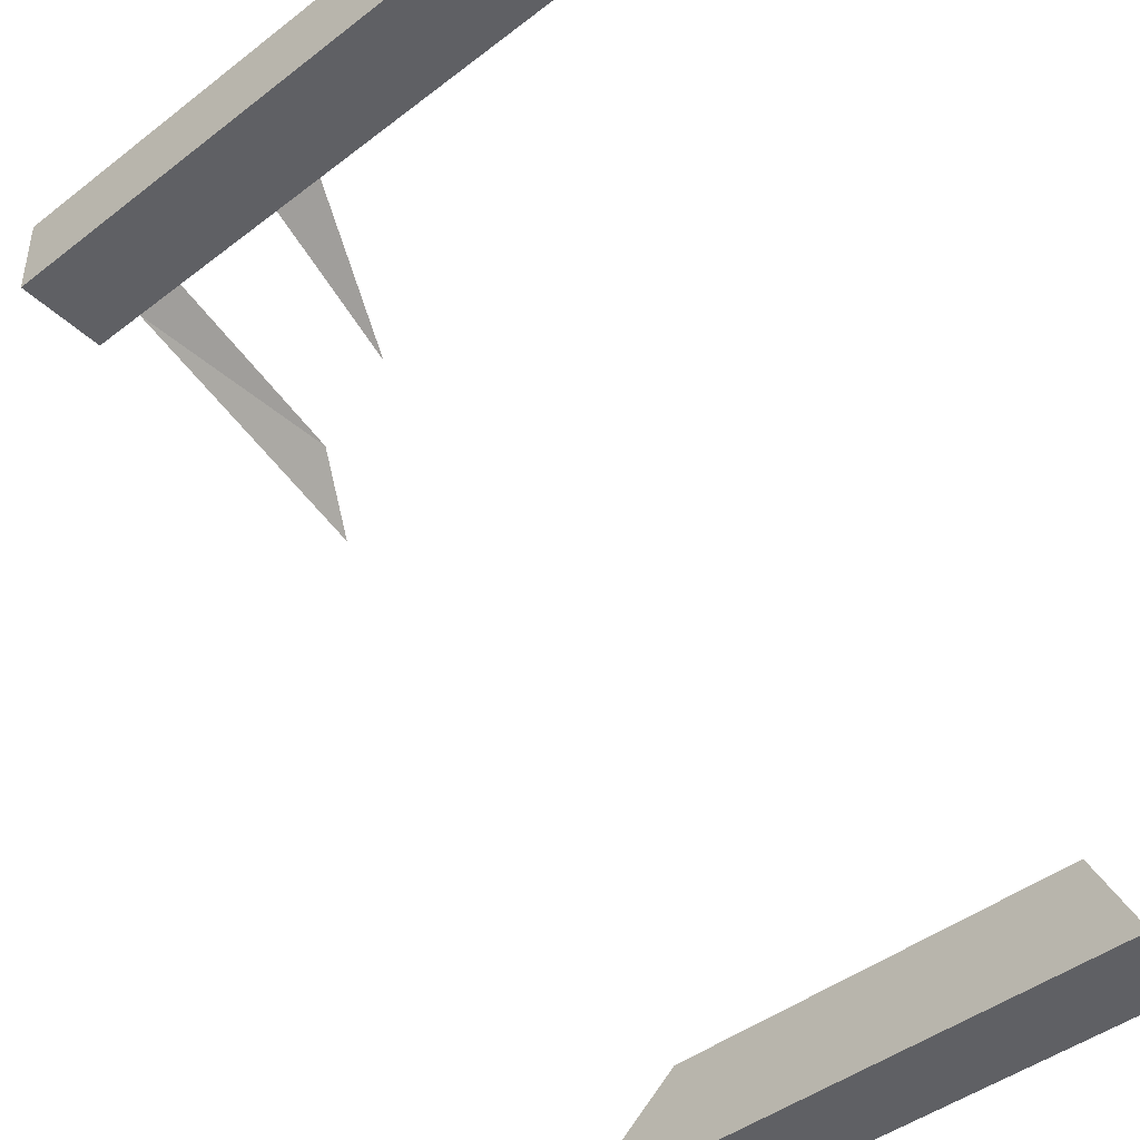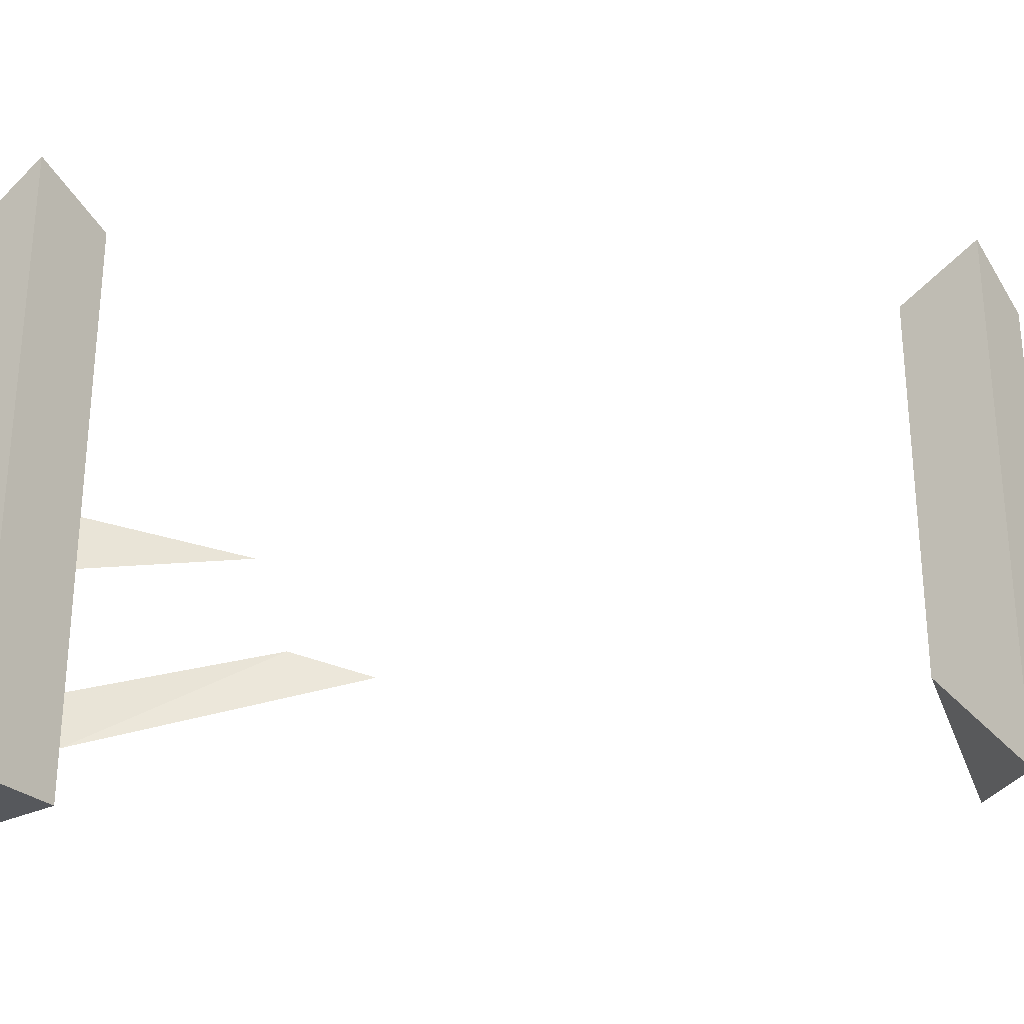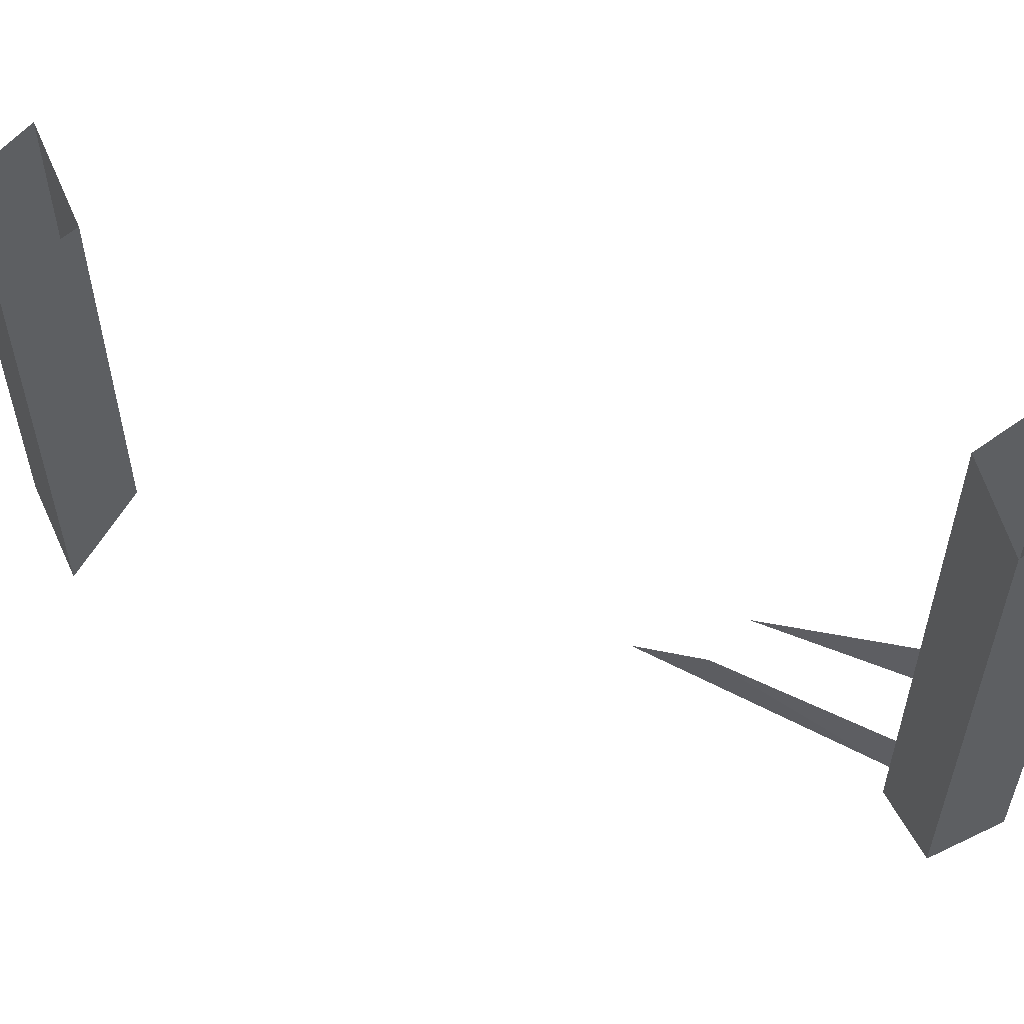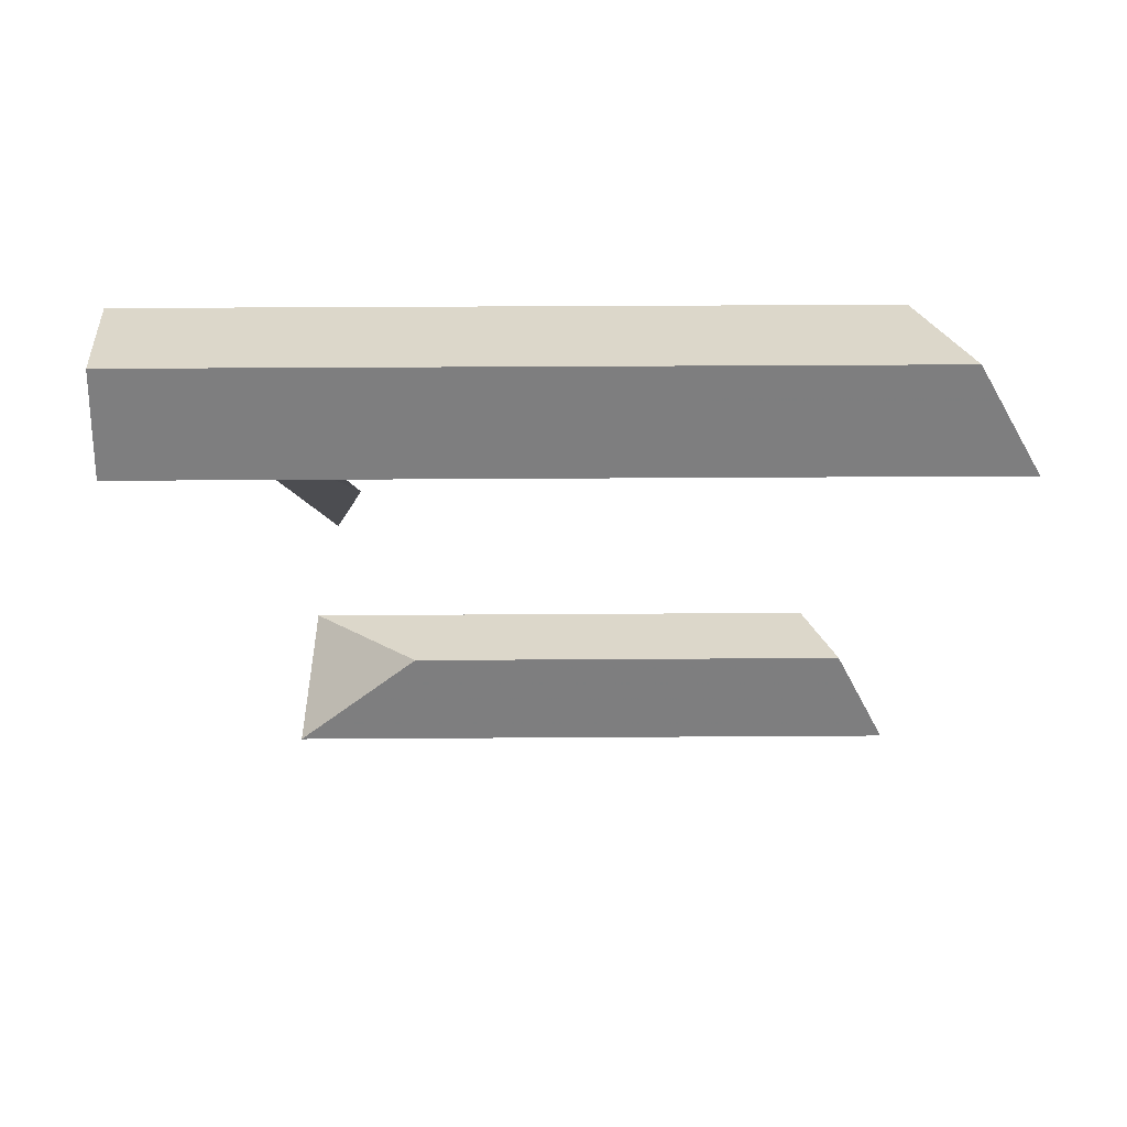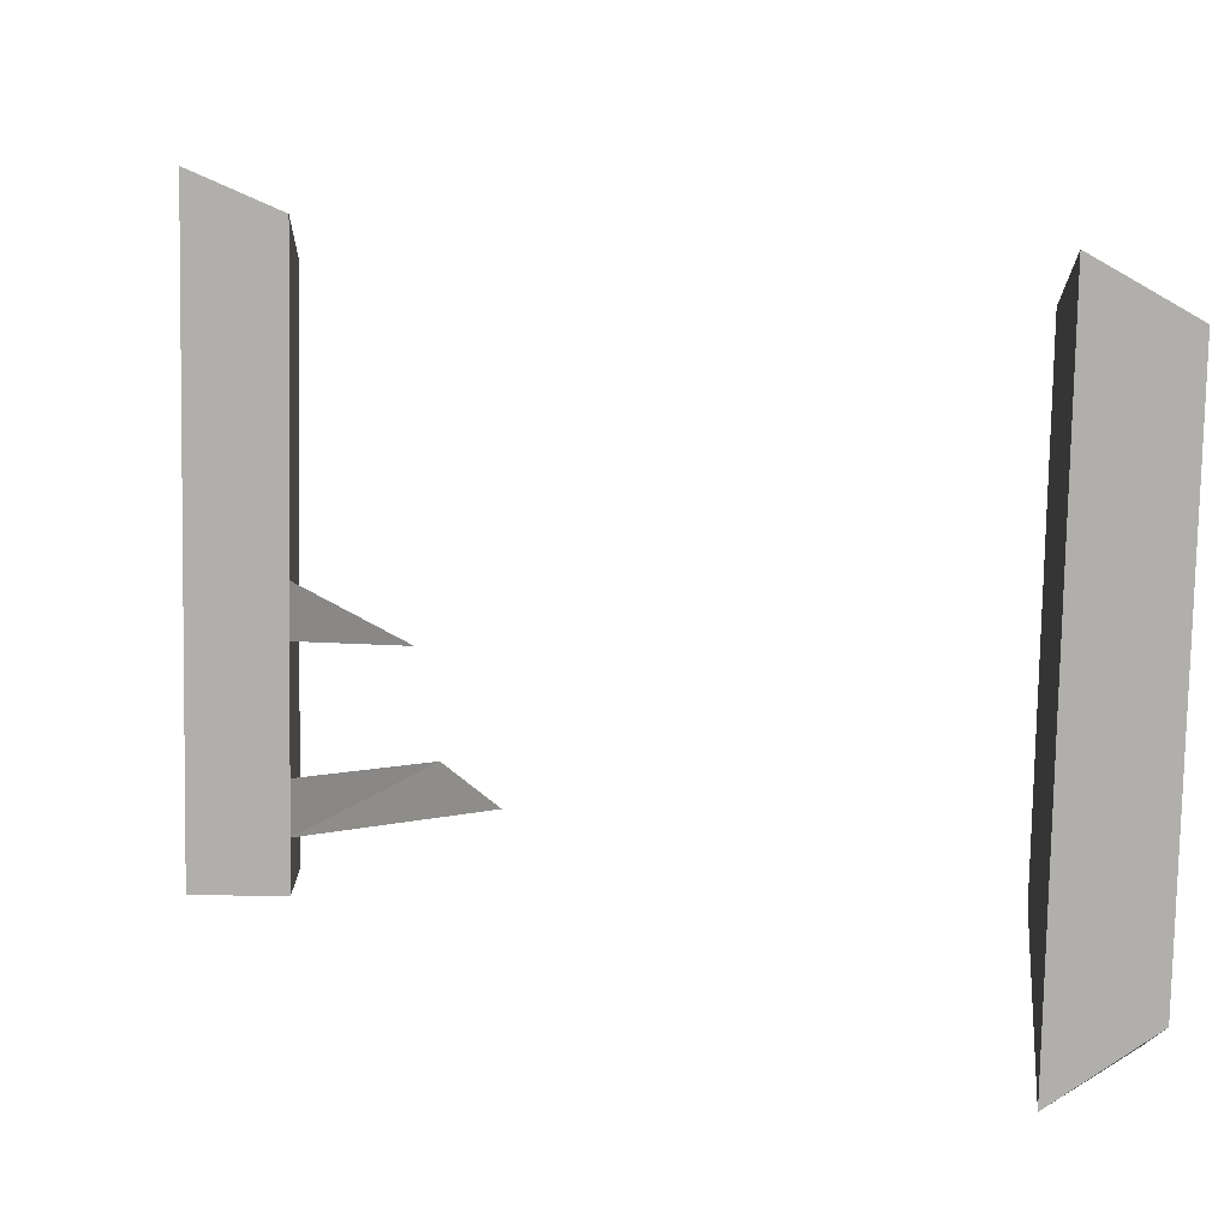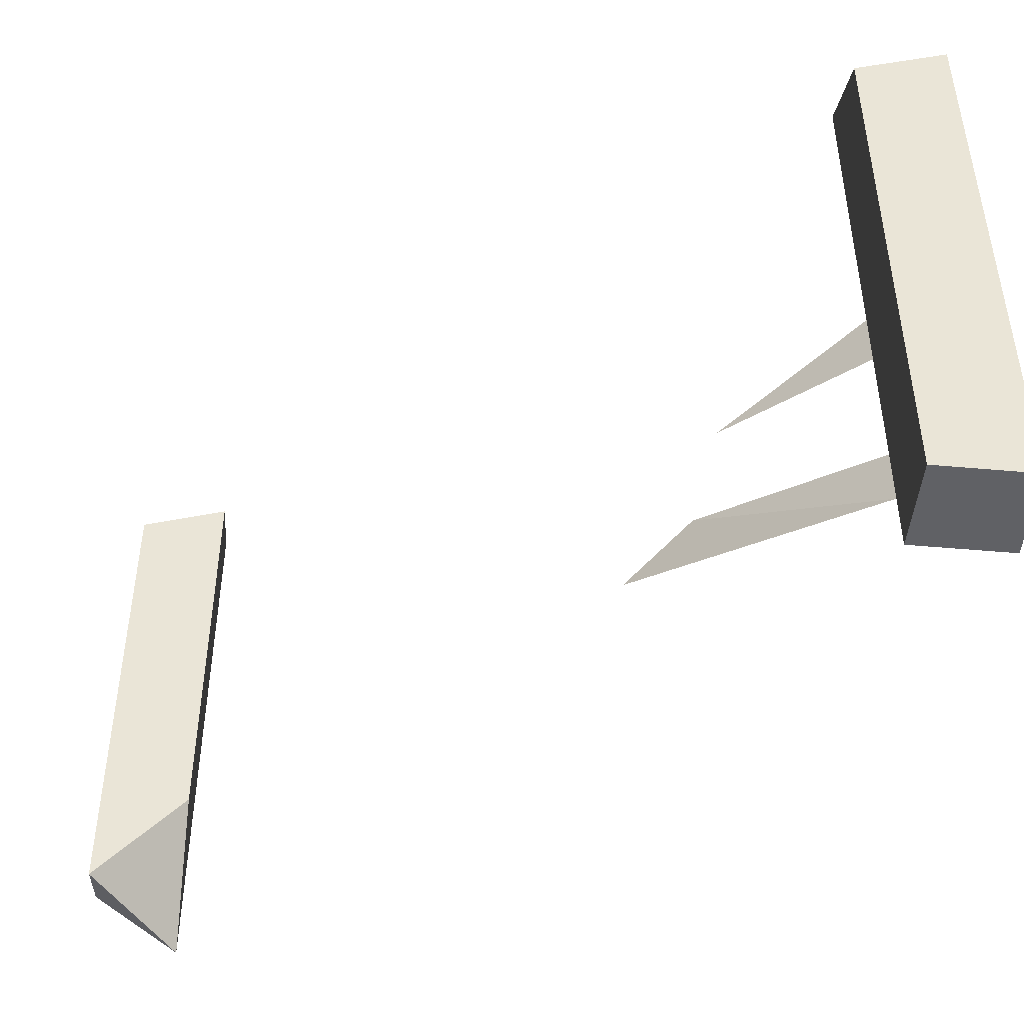
<metadata>
{"format":"obj","ext":"obj","renderer":"f3d","projection":"perspective","resolution":1024,"background":"white","views":[{"elev":-44.2,"azim":132.1,"up":"+Z"},{"elev":-28.0,"azim":126.3,"up":"+Y"},{"elev":55.9,"azim":-26.8,"up":"+Y"},{"elev":30.7,"azim":89.4,"up":"+Z"},{"elev":-78.3,"azim":178.9,"up":"+Z"},{"elev":-47.4,"azim":-5.8,"up":"+Y"}]}
</metadata>
<code>
v 1.469 -0.125 -4.094
v 1.469 -0.03125 -4.281
v 1.641 -0.1562 -4.281
v 1.641 -0.1562 -4.281
v 1.641 0.07812 -4.094
v 1.469 -0.125 -4.094
v 2.562 0.2344 -3.172
v 2.797 0.2969 -2.938
v 2.797 0.1875 -2.938
v 2.797 0.1875 -2.938
v 2.797 0.2969 -2.938
v 2.562 0.2344 -3.172
v 1.469 0.8594 -4.094
v 1.469 -0.125 -4.094
v 1.641 0.9219 -4.094
v 1.641 0.9219 -4.094
v 1.469 -0.125 -4.094
v 1.641 0.07812 -4.094
v 1.641 1.016 -4.281
v 1.641 0.9219 -4.094
v 1.641 -0.1562 -4.281
v 1.641 -0.1562 -4.281
v 1.641 0.9219 -4.094
v 1.641 0.07812 -4.094
v 2.406 0 -3.344
v 2.797 -0.1719 -2.938
v 2.516 0.04688 -3.219
v 2.516 0.04688 -3.219
v 2.797 -0.1719 -2.938
v 2.797 -0.0625 -2.938
v 2.406 0 -3.344
v 2.516 0.04688 -3.219
v 2.797 -0.1719 -2.938
v 2.797 -0.1719 -2.938
v 2.516 0.04688 -3.219
v 2.797 -0.0625 -2.938
v 1.641 1.016 -4.281
v 1.641 -0.1562 -4.281
v 1.469 0.9219 -4.281
v 1.469 0.9219 -4.281
v 1.641 -0.1562 -4.281
v 1.469 -0.03125 -4.281
v 1.469 0.8594 -4.094
v 1.469 0.9219 -4.281
v 1.469 -0.125 -4.094
v 1.469 -0.125 -4.094
v 1.469 0.9219 -4.281
v 1.469 -0.03125 -4.281
v 2.984 1.016 -2.938
v 2.984 -0.2812 -2.938
v 2.797 0.9375 -2.938
v 2.797 0.9375 -2.938
v 2.984 -0.2812 -2.938
v 2.797 -0.2812 -2.938
v 2.797 -0.2812 -2.938
v 2.984 -0.2812 -2.938
v 2.797 -0.2812 -2.766
v 2.797 -0.2812 -2.766
v 2.984 -0.2812 -2.938
v 2.984 -0.2812 -2.766
v 2.797 0.9375 -2.938
v 2.797 -0.2812 -2.938
v 2.797 0.8438 -2.766
v 2.797 0.8438 -2.766
v 2.797 -0.2812 -2.938
v 2.797 -0.2812 -2.766
v 2.984 0.9219 -2.766
v 2.797 0.8438 -2.766
v 2.984 -0.2812 -2.766
v 2.984 -0.2812 -2.766
v 2.797 0.8438 -2.766
v 2.797 -0.2812 -2.766
v 2.984 1.016 -2.938
v 2.984 0.9219 -2.766
v 2.984 -0.2812 -2.938
v 2.984 -0.2812 -2.938
v 2.984 0.9219 -2.766
v 2.984 -0.2812 -2.766
f 1 2 3
f 4 5 6
f 7 8 9
f 10 11 12
f 13 14 15
f 16 17 18
f 19 20 21
f 22 23 24
f 25 26 27
f 28 29 30
f 31 32 33
f 34 35 36
f 37 38 39
f 40 41 42
f 43 44 45
f 46 47 48
f 49 50 51
f 52 53 54
f 55 56 57
f 58 59 60
f 61 62 63
f 64 65 66
f 67 68 69
f 70 71 72
f 73 74 75
f 76 77 78

</code>
